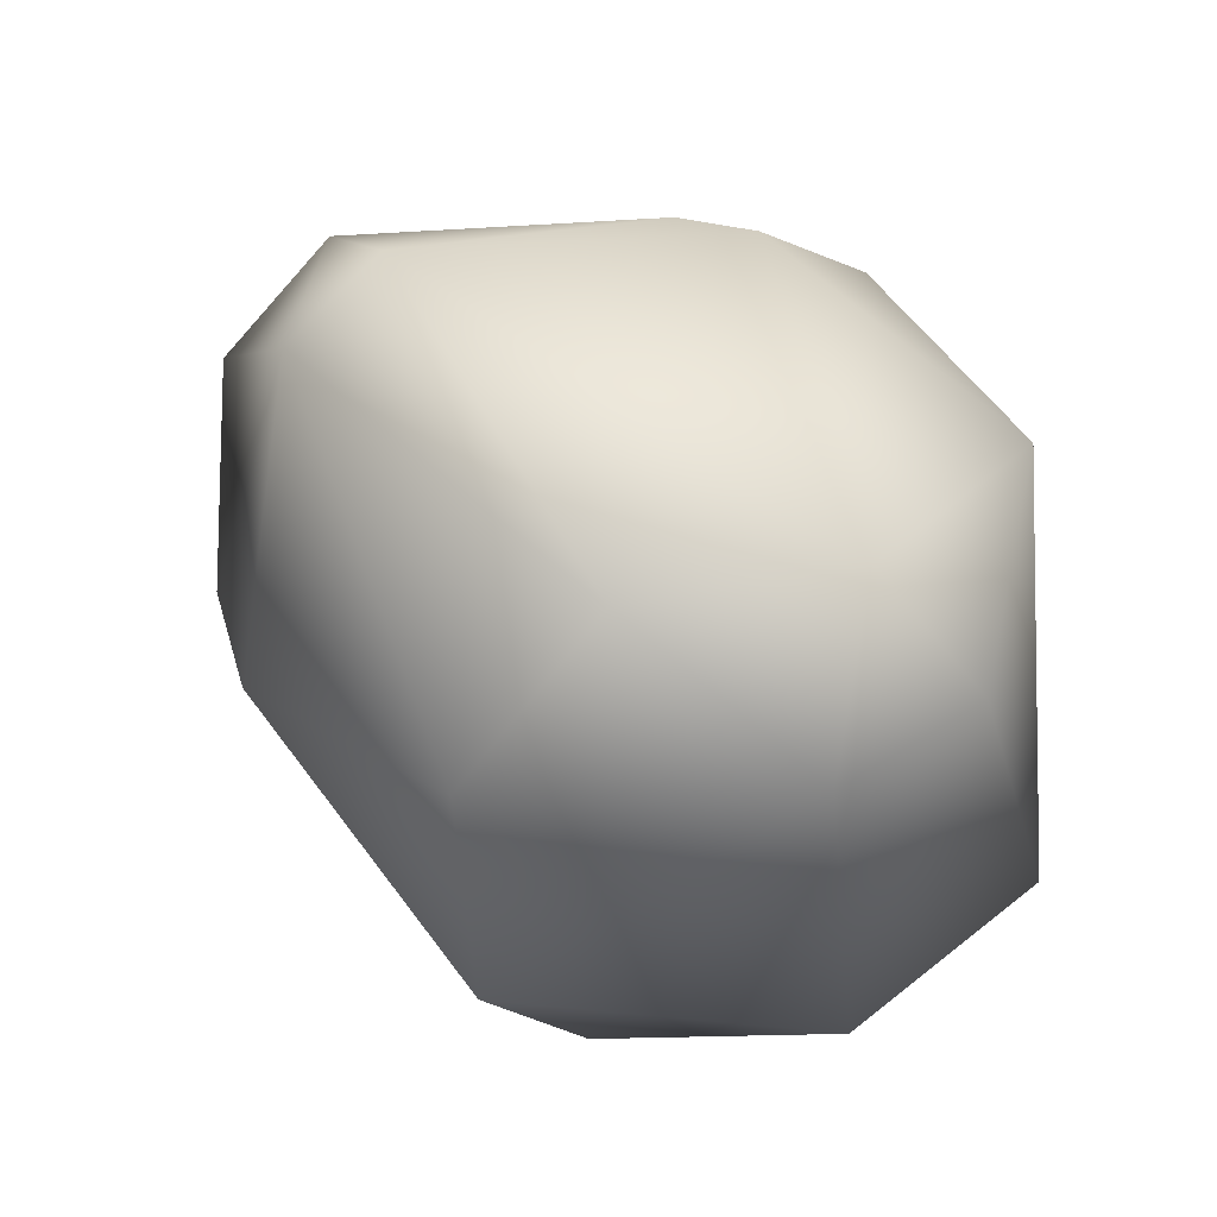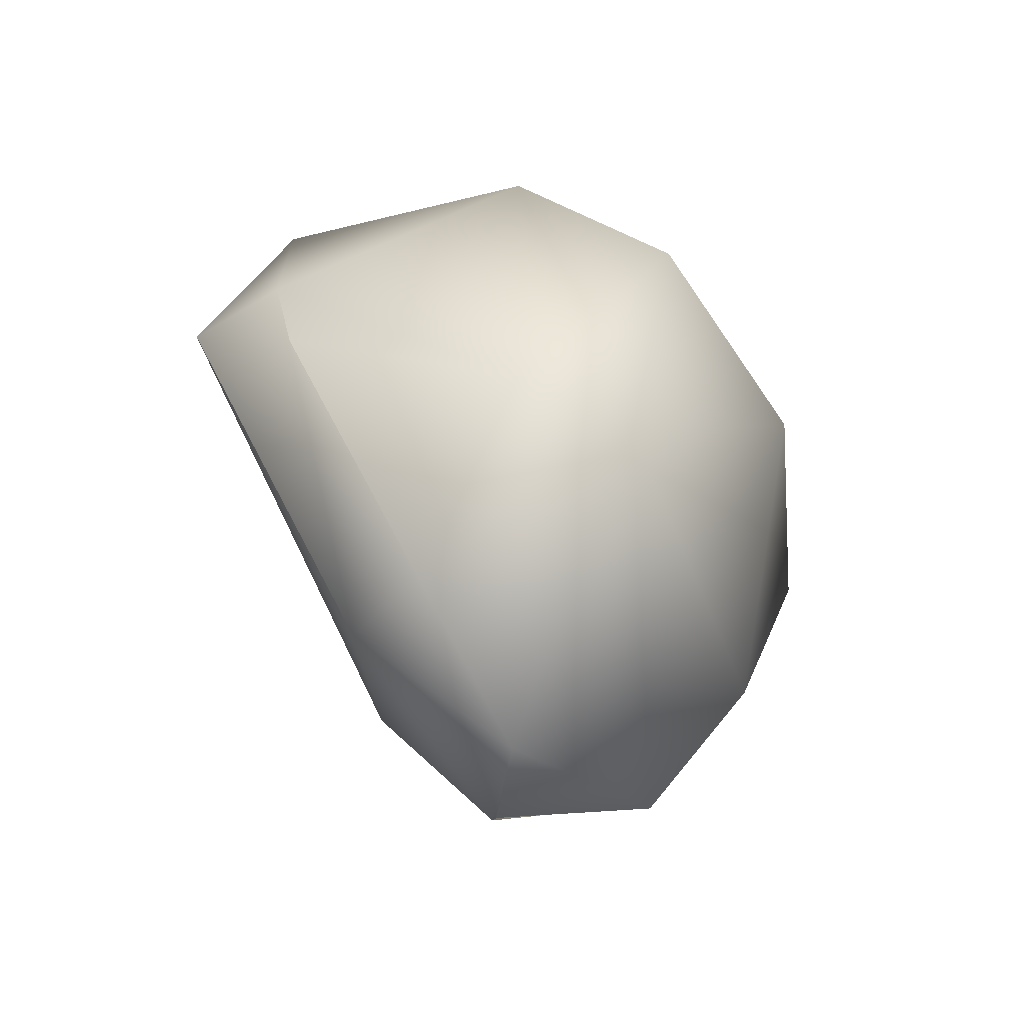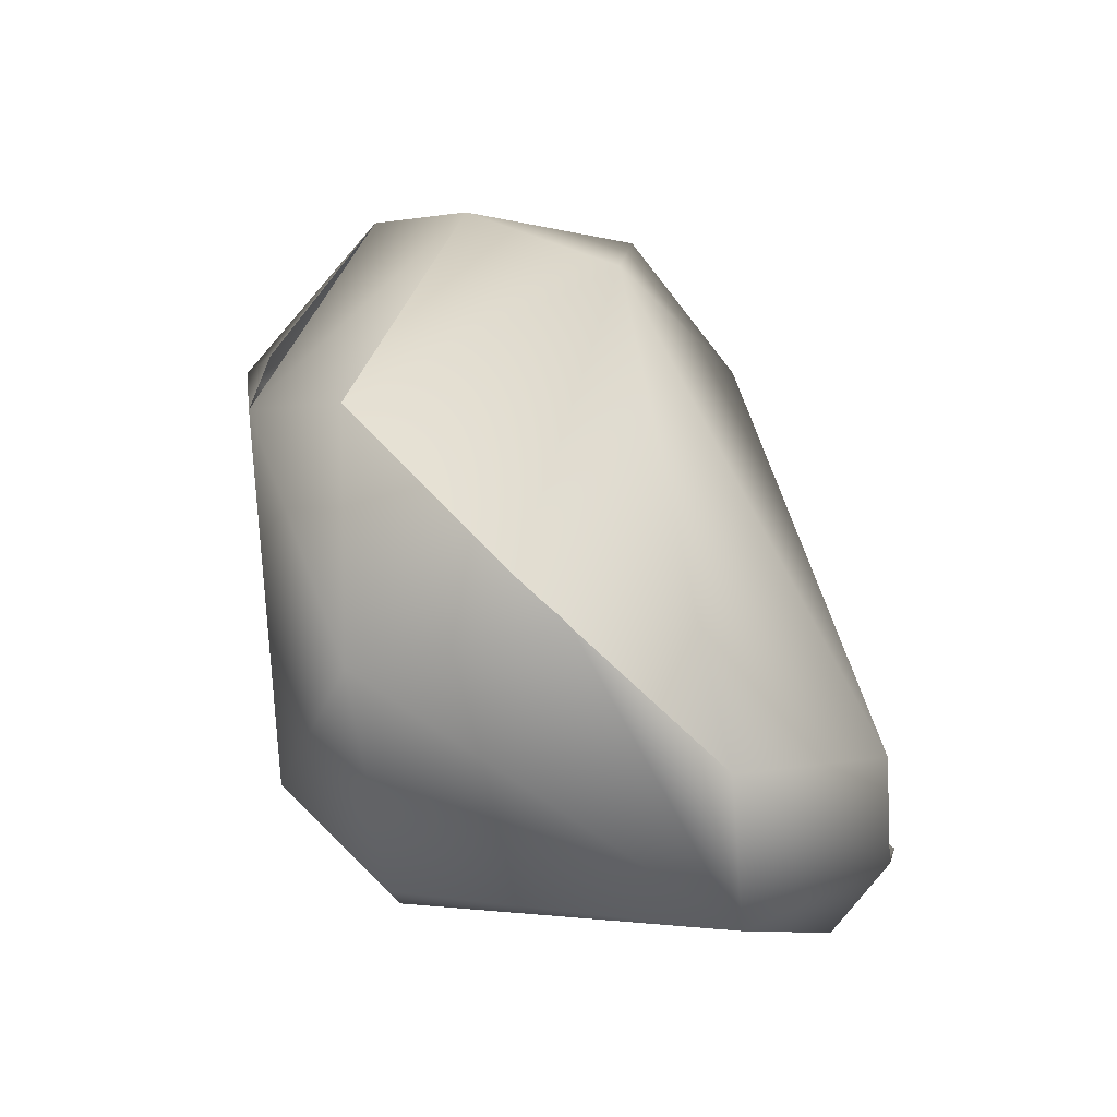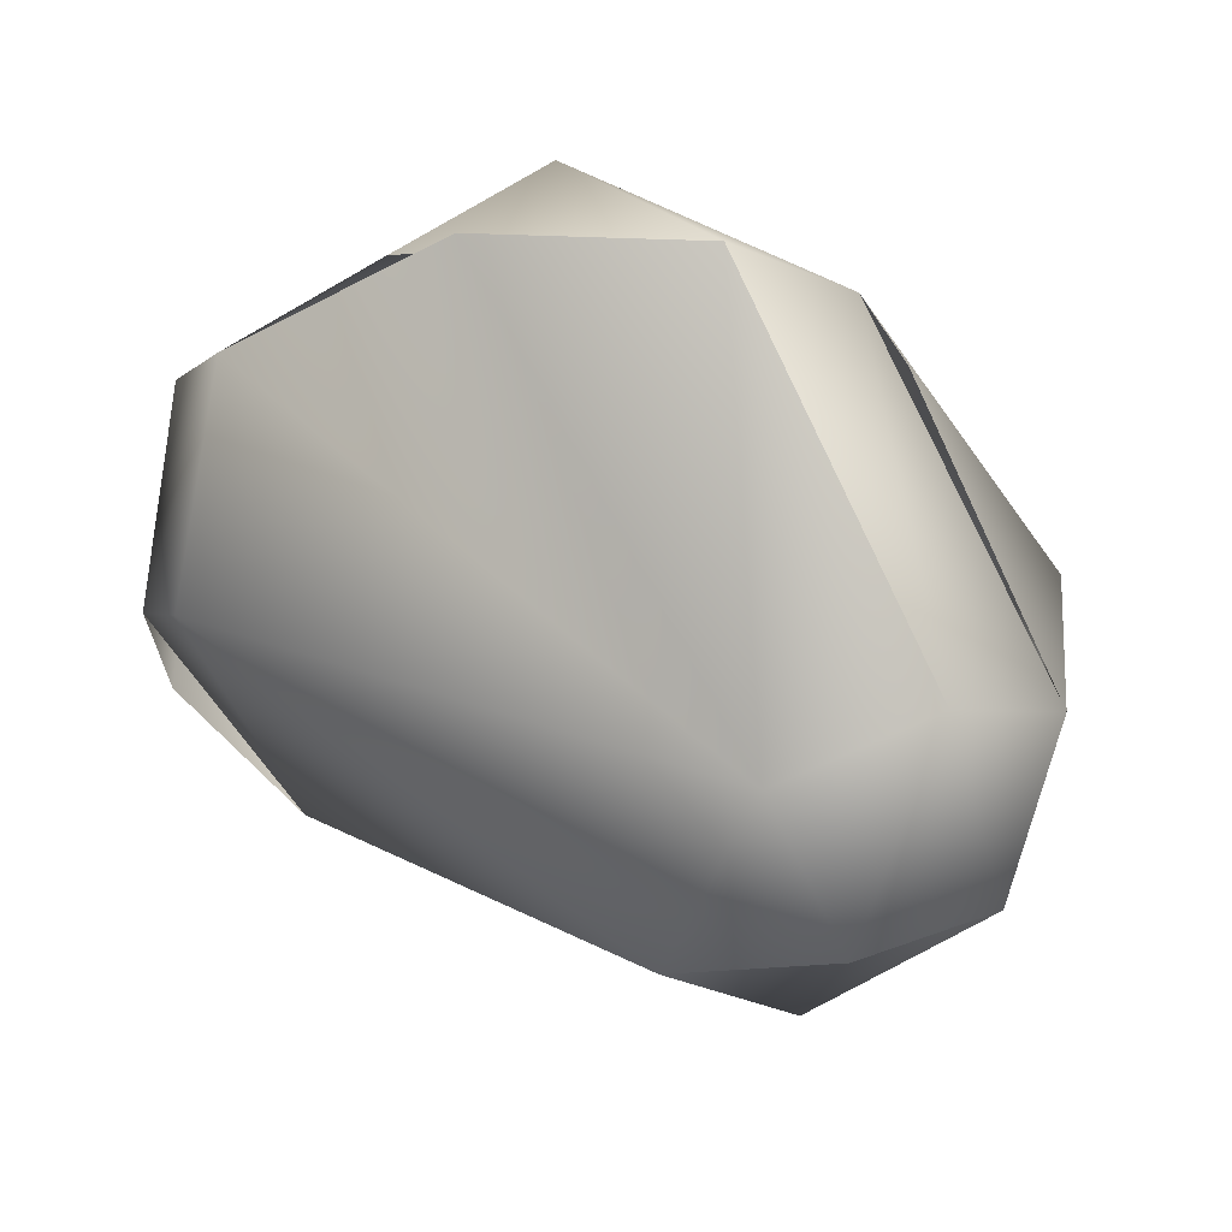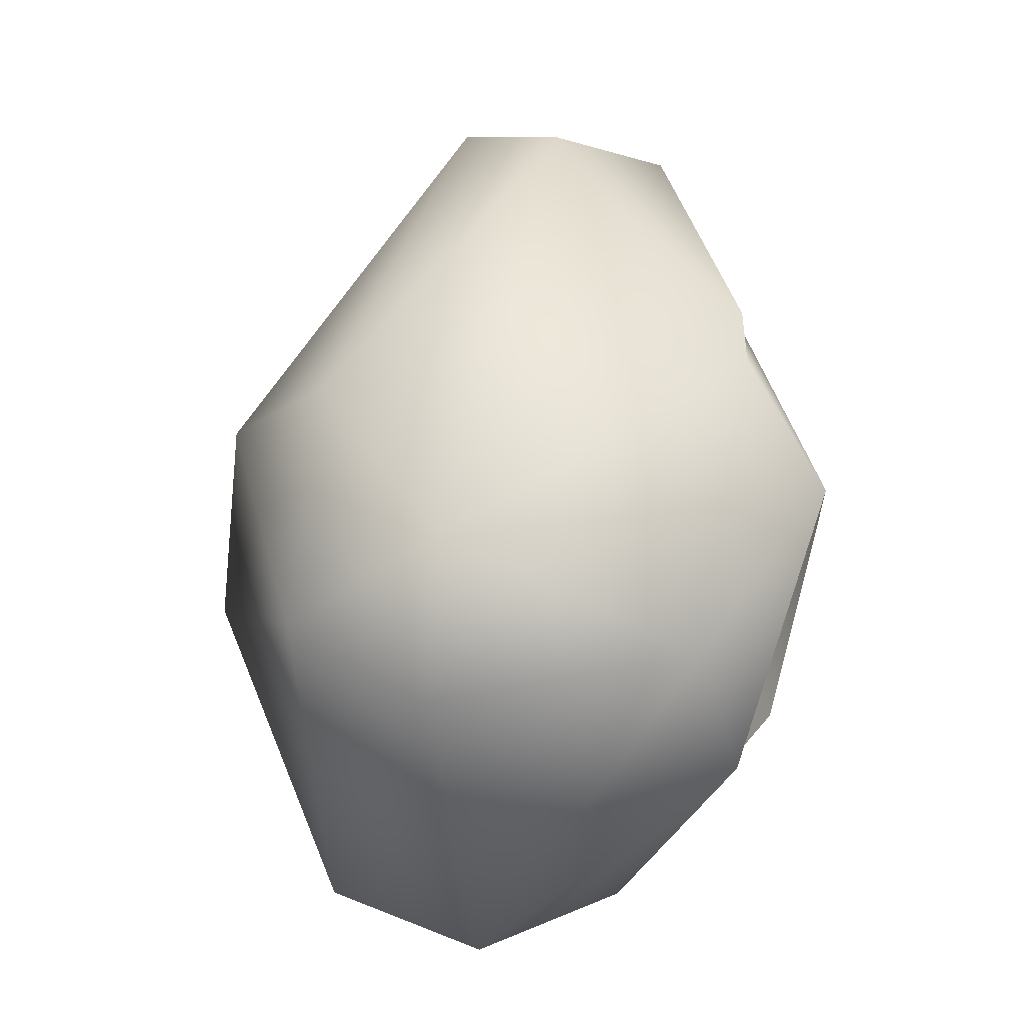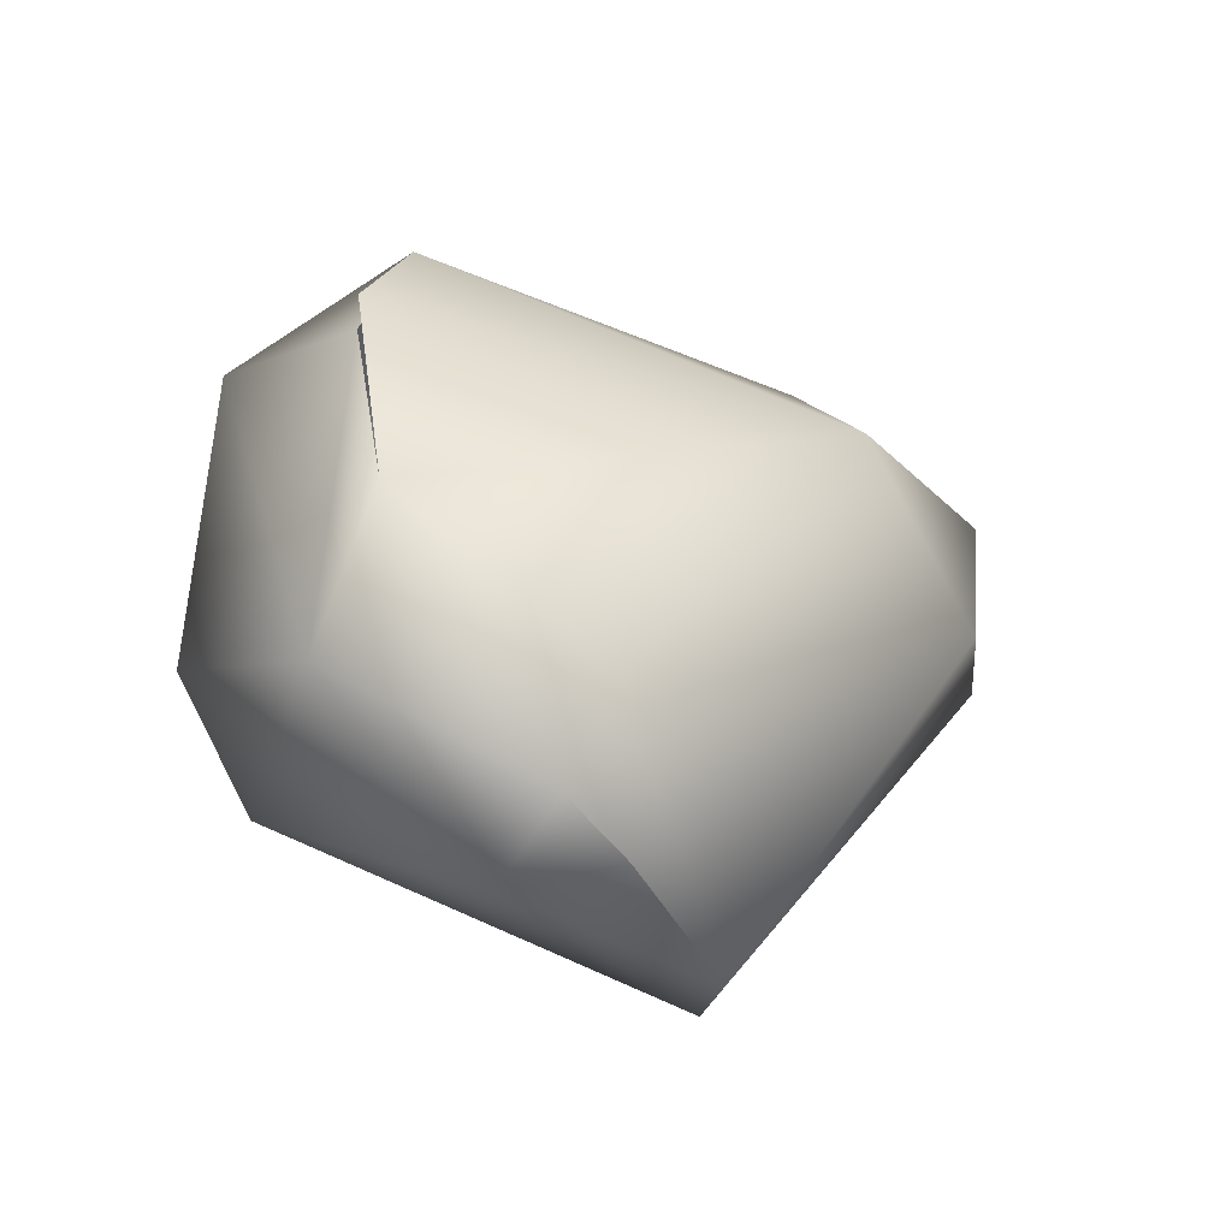
<metadata>
{"format":"obj","ext":"obj","renderer":"f3d","projection":"perspective","resolution":1024,"background":"white","views":[{"elev":52.4,"azim":-151.5,"up":"+Y"},{"elev":38.5,"azim":84.8,"up":"+Y"},{"elev":51.6,"azim":-87.8,"up":"+Z"},{"elev":64.0,"azim":51.5,"up":"+Z"},{"elev":48.5,"azim":-81.6,"up":"+Y"},{"elev":9.0,"azim":-38.0,"up":"+Z"}]}
</metadata>
<code>
o FJ2576.obj_grp1.1277
v 0.2546 -0.7433 4.035
v 0.2368 -0.7267 4.065
v 0.2502 -0.7241 4.088
v 0.2599 -0.7519 4.049
v 0.2708 -0.7505 4.063
v 0.2692 -0.7542 4.038
v 0.2627 -0.6995 4.107
v 0.2603 -0.6709 4.03
v 0.26 -0.6661 4.098
v 0.2479 -0.6713 4.055
v 0.2685 -0.6909 4.111
v 0.2675 -0.6521 4.055
v 0.3046 -0.726 4.004
v 0.2919 -0.7468 4.016
v 0.3569 -0.7049 4.087
v 0.2966 -0.6635 4.116
v 0.3103 -0.6803 4.009
v 0.2966 -0.6635 4.116
v 0.2959 -0.651 4.03
v 0.3084 -0.6465 4.101
v 0.3511 -0.6375 4.063
v 0.3651 -0.6774 4.091
v 0.3577 -0.6448 4.045
v 0.3219 -0.6483 4.099
v 0.3611 -0.7265 4.056
v 0.3579 -0.7027 4.023
v 0.3731 -0.66 4.08
v 0.3764 -0.7108 4.042
v 0.3798 -0.707 4.069
v 0.3804 -0.707 4.07
v 0.3877 -0.6834 4.067
f 2 4 3
f 5 3 4
f 1 4 2
f 1 6 4
f 3 7 2
f 2 8 1
f 2 7 9
f 9 10 2
f 8 2 10
f 12 8 10
f 10 9 12
f 13 14 1
f 14 6 1
f 3 5 15
f 1 8 13
f 11 3 15
f 15 16 11
f 13 8 17
f 18 9 7
f 19 17 8
f 8 12 19
f 9 18 20
f 12 9 20
f 12 20 21
f 4 14 5
f 15 22 16
f 17 19 23
f 20 18 22
f 21 20 24
f 25 5 14
f 25 15 5
f 17 26 13
f 19 12 21
f 21 24 27
f 23 19 21
f 13 28 14
f 14 28 25
f 29 25 28
f 13 26 28
f 30 15 25
f 26 17 23
f 28 26 23
f 28 23 31
f 30 31 22
f 22 15 30
f 31 27 22
f 23 21 27
f 27 31 23
f 22 27 20
f 29 28 31
f 30 29 31

</code>
